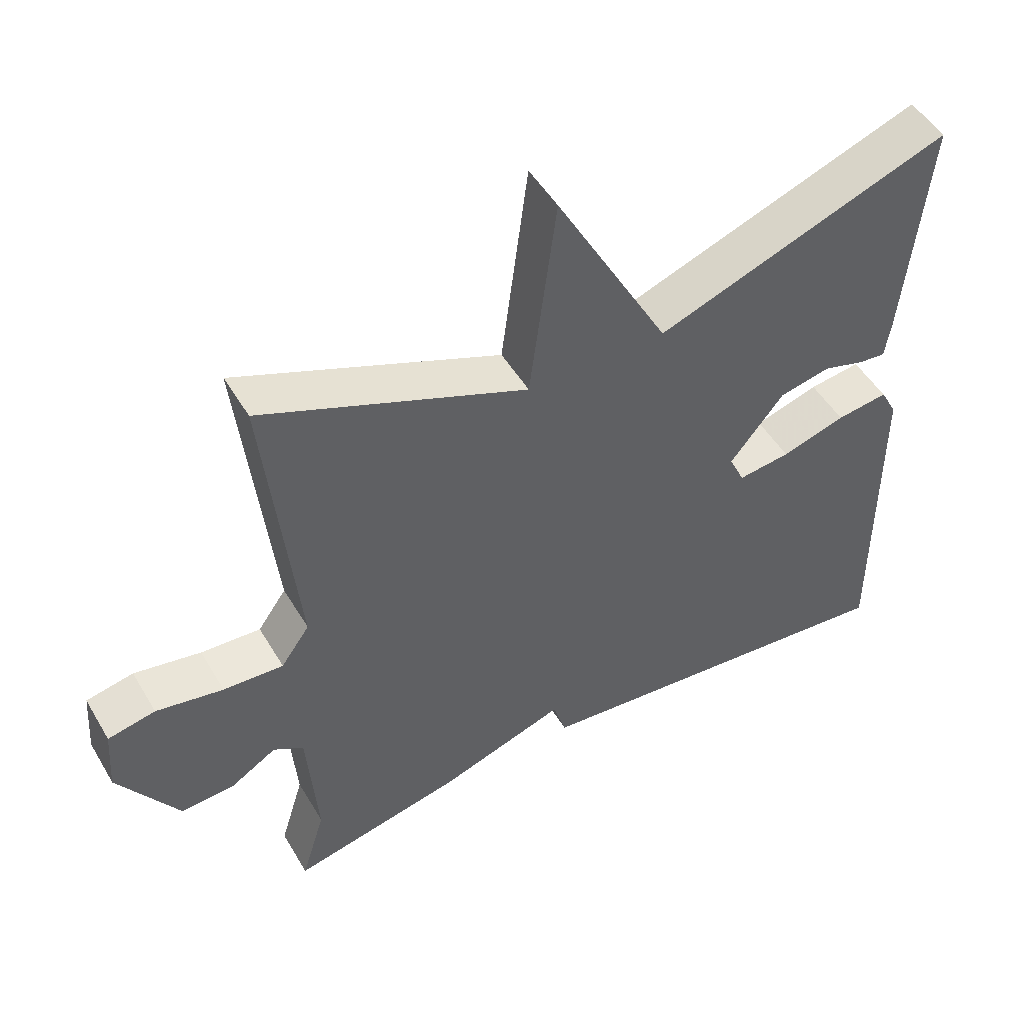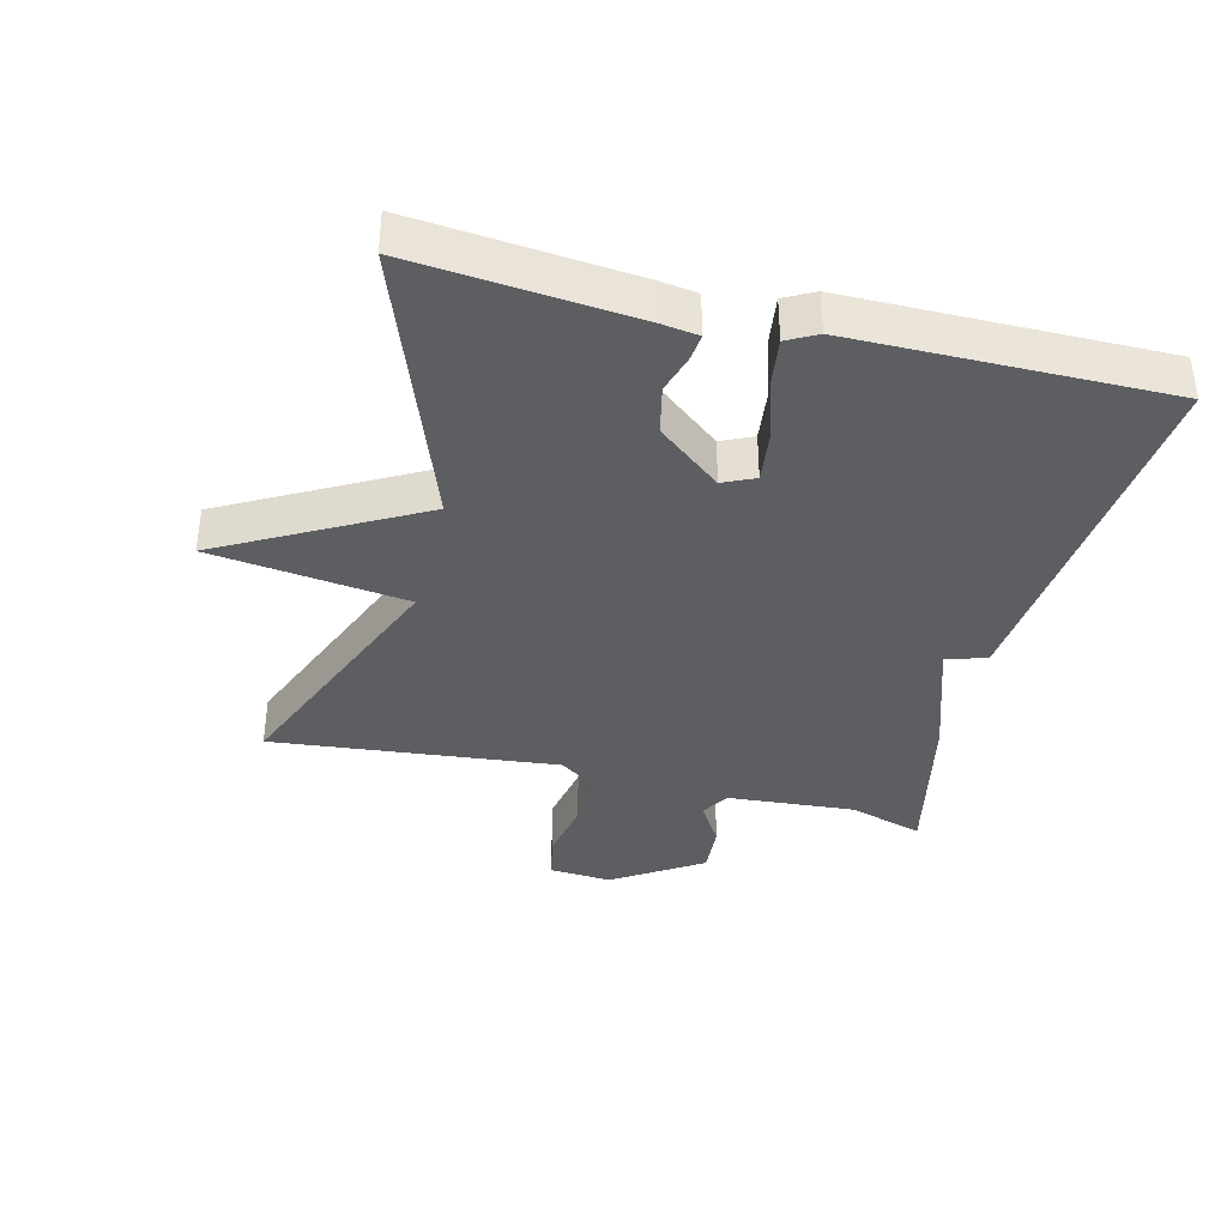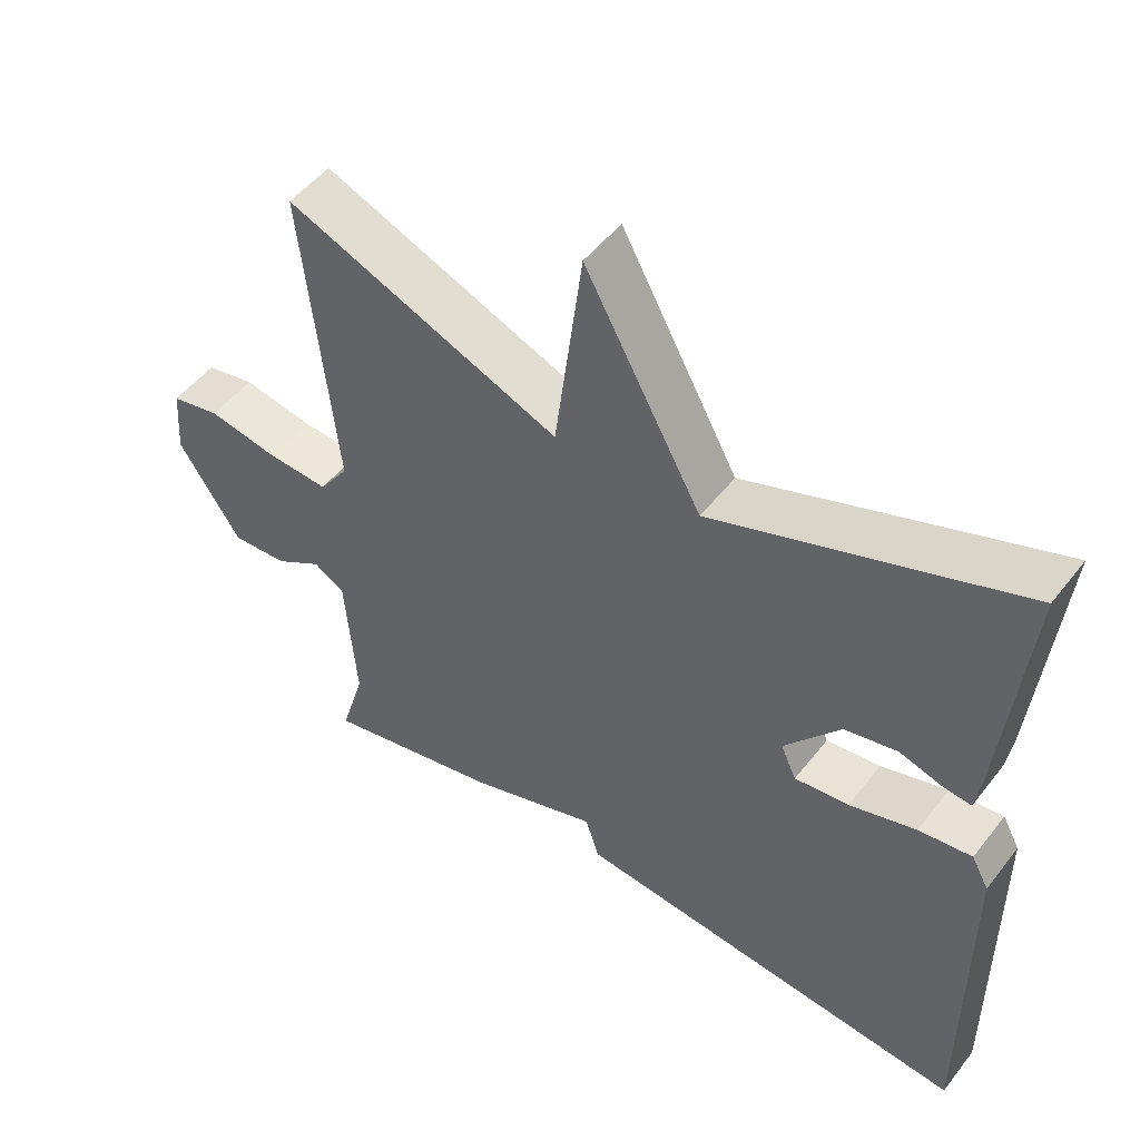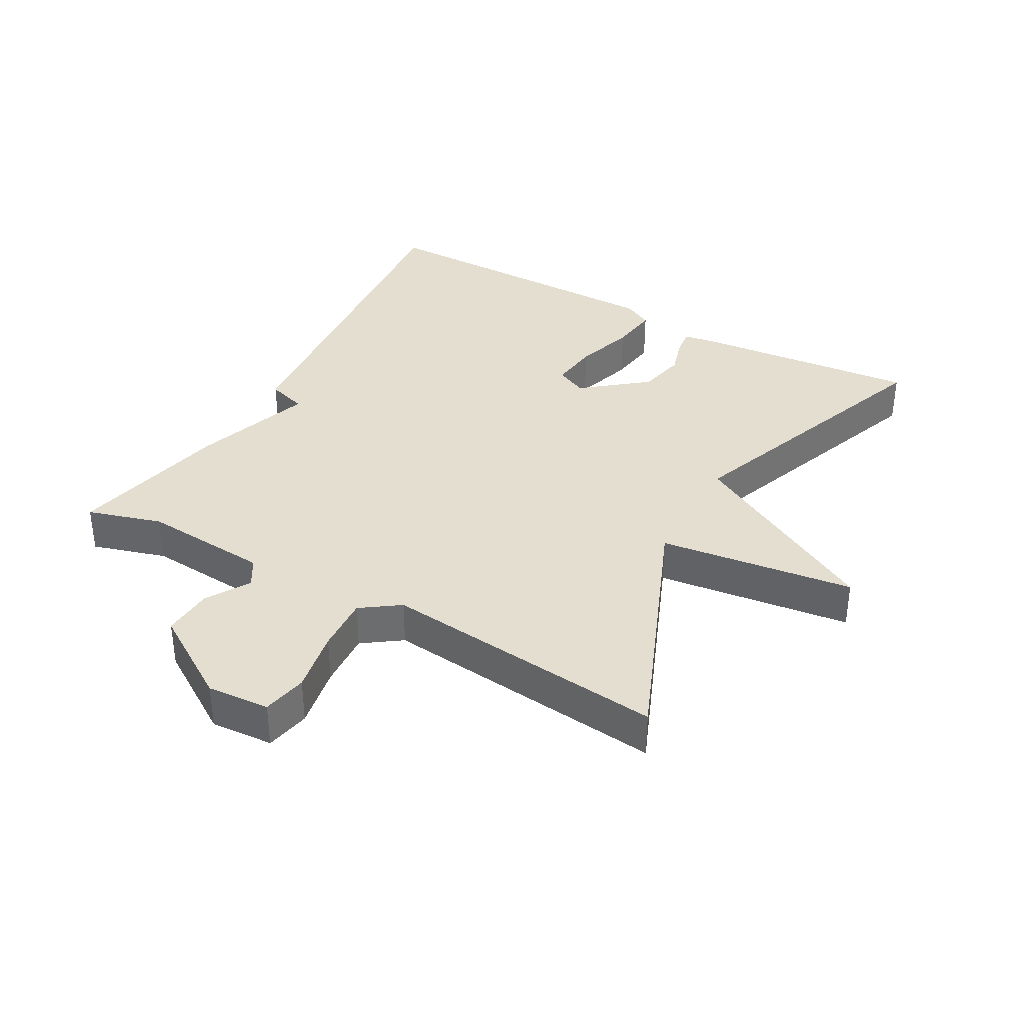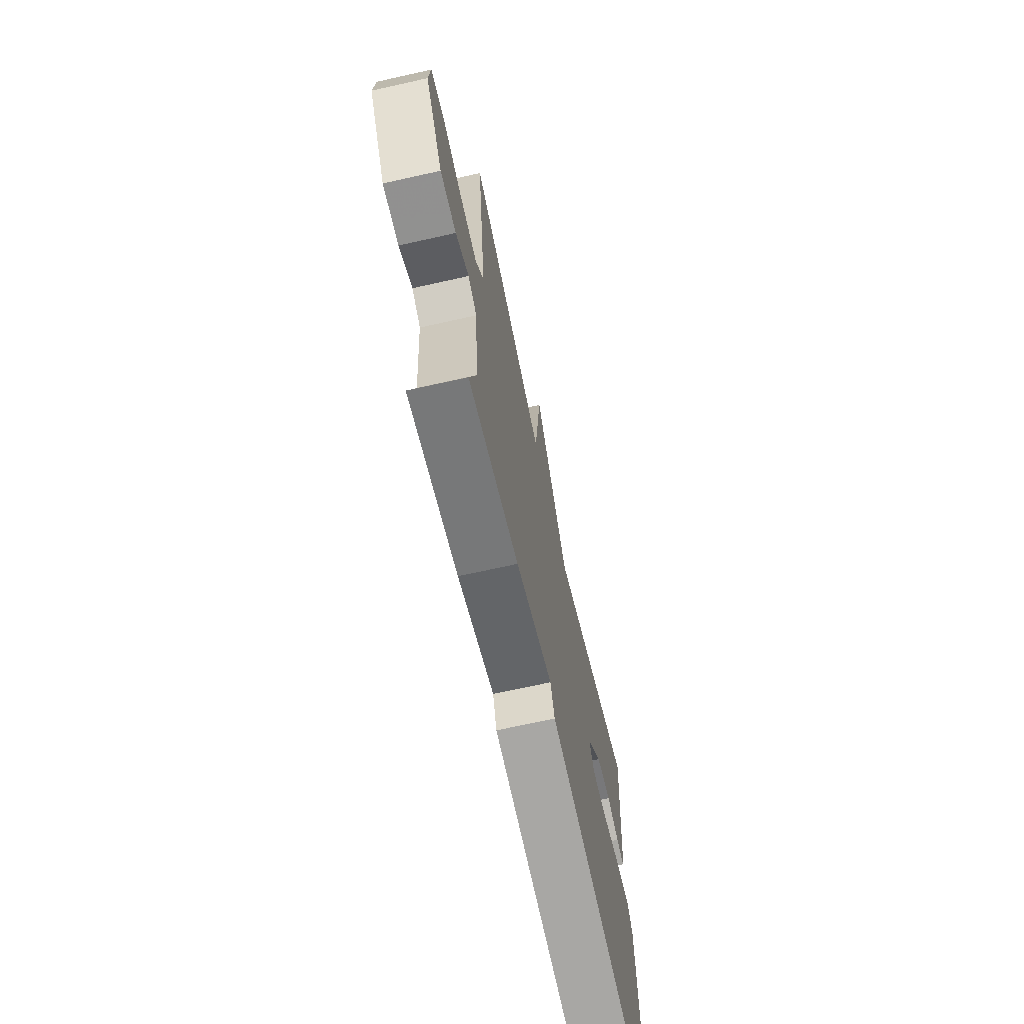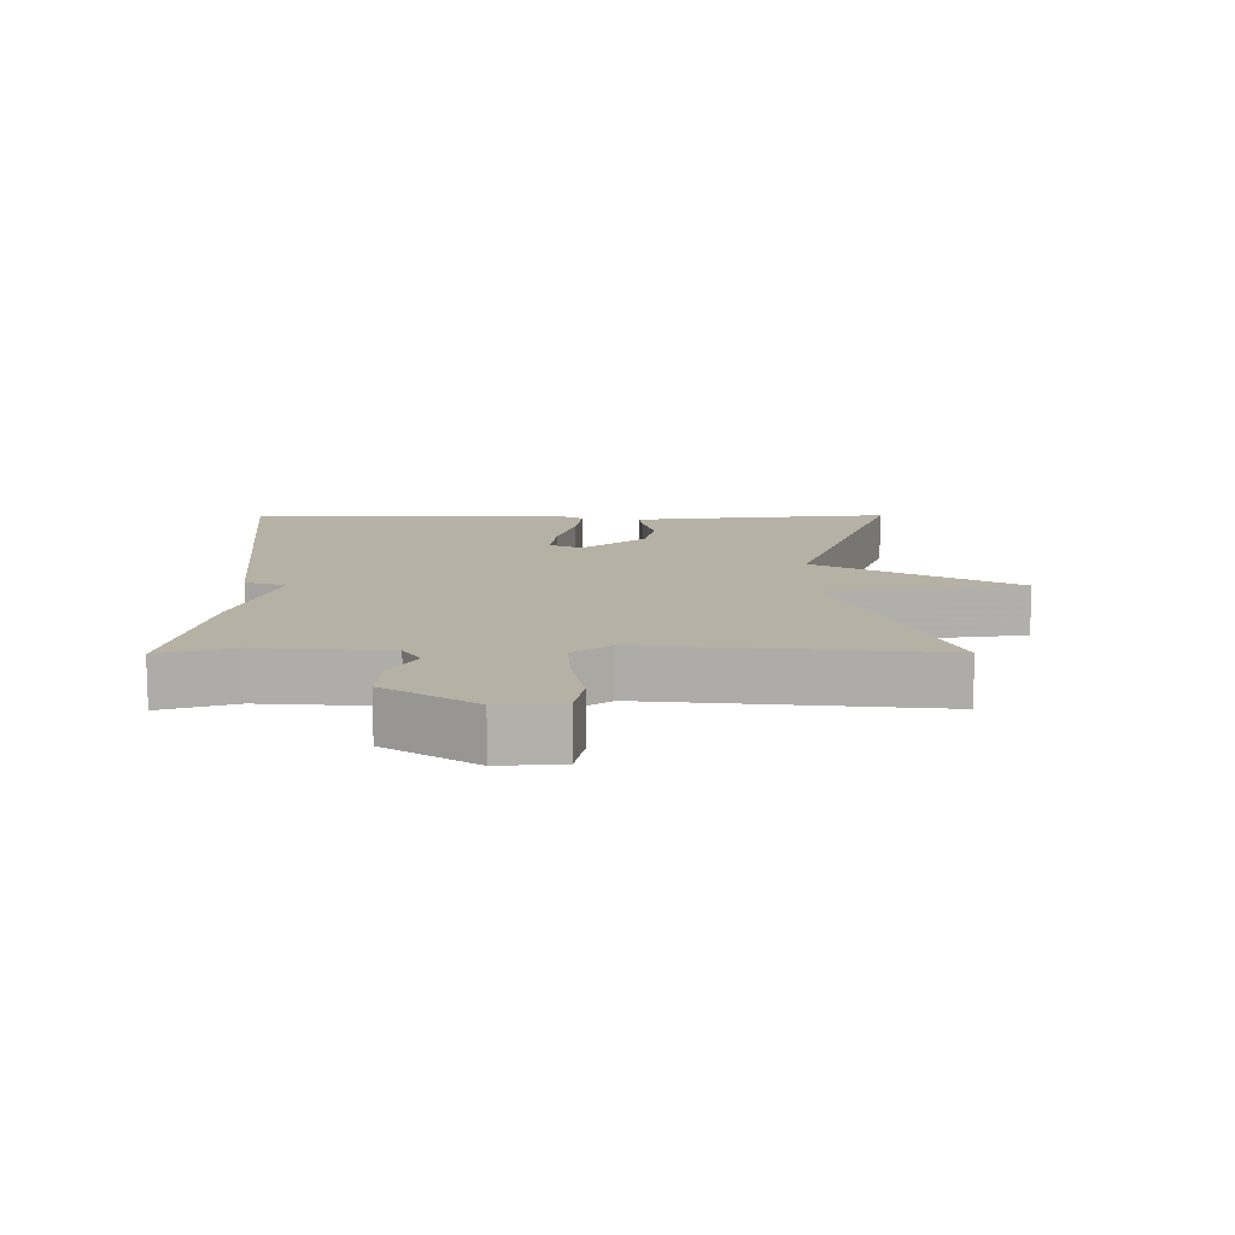
<metadata>
{"format":"obj","ext":"obj","renderer":"f3d","projection":"perspective","resolution":1024,"background":"white","views":[{"elev":49.8,"azim":-29.7,"up":"+Z"},{"elev":-37.5,"azim":76.0,"up":"+Y"},{"elev":50.3,"azim":36.4,"up":"+Z"},{"elev":36.5,"azim":-60.8,"up":"+Y"},{"elev":-69.3,"azim":-77.4,"up":"+Z"},{"elev":12.0,"azim":-90.4,"up":"+Y"}]}
</metadata>
<code>
v -0.5 0.07 0.5
v -0.122 0.07 0.345
v -0.084 0.07 0.642
v 0.078 0.07 0.345
v 0.5 0.07 0.5
v 0.468 0.07 0.165
v 0.46 0.07 0.11
v 0.421 0.07 0.114
v 0.361 0.07 0.132
v 0.288 0.07 0.116
v 0.211 0.07 0.02
v 0.233 0.07 -0.028
v 0.308 0.07 -0.019
v 0.4 0.07 0.009
v 0.474 0.07 0.019
v 0.498 0.07 -0.026
v 0.5 0.07 -0.5
v -0.054 0.07 -0.446
v -0.073 0.07 -0.385
v -0.254 0.07 -0.446
v -0.5 0.07 -0.5
v -0.466 0.07 -0.387
v -0.481 0.07 -0.193
v -0.524 0.07 -0.167
v -0.589 0.07 -0.207
v -0.667 0.07 -0.212
v -0.753 0.07 -0.078
v -0.746 0.07 0.017
v -0.678 0.07 0.031
v -0.582 0.07 0.013
v -0.496 0.07 0.008
v -0.455 0.07 0.066
v -0.5 0 0.5
v -0.122 0 0.345
v -0.084 0 0.642
v 0.078 0 0.345
v 0.5 0 0.5
v 0.468 0 0.165
v 0.46 0 0.11
v 0.421 0 0.114
v 0.361 0 0.132
v 0.288 0 0.116
v 0.211 0 0.02
v 0.233 0 -0.028
v 0.308 0 -0.019
v 0.4 0 0.009
v 0.474 0 0.019
v 0.498 0 -0.026
v 0.5 0 -0.5
v -0.054 0 -0.446
v -0.073 0 -0.385
v -0.254 0 -0.446
v -0.5 0 -0.5
v -0.466 0 -0.387
v -0.481 0 -0.193
v -0.524 0 -0.167
v -0.589 0 -0.207
v -0.667 0 -0.212
v -0.753 0 -0.078
v -0.746 0 0.017
v -0.678 0 0.031
v -0.582 0 0.013
v -0.496 0 0.008
v -0.455 0 0.066
f 28 29 30
f 27 28 30
f 26 27 30
f 25 26 30
f 24 25 30
f 23 24 30 31
f 22 23 31 32
f 19 20 21 22
f 17 18 19
f 16 17 19
f 15 16 19
f 14 15 19
f 13 14 19
f 12 13 19 22
f 11 12 22 32
f 7 8 9
f 6 7 9
f 5 6 9
f 4 5 9
f 4 9 10
f 2 3 4
f 10 11 32
f 4 10 32
f 2 4 32
f 1 2 32
f 62 61 60
f 62 60 59
f 62 59 58
f 62 58 57
f 62 57 56
f 63 62 56 55
f 64 63 55 54
f 54 53 52 51
f 51 50 49
f 51 49 48
f 51 48 47
f 51 47 46
f 51 46 45
f 54 51 45 44
f 64 54 44 43
f 41 40 39
f 41 39 38
f 41 38 37
f 41 37 36
f 42 41 36
f 36 35 34
f 64 43 42
f 64 42 36
f 64 36 34
f 64 34 33
f 1 33 34 2
f 2 34 35 3
f 3 35 36 4
f 4 36 37 5
f 5 37 38 6
f 6 38 39 7
f 7 39 40 8
f 8 40 41 9
f 9 41 42 10
f 10 42 43 11
f 11 43 44 12
f 12 44 45 13
f 13 45 46 14
f 14 46 47 15
f 15 47 48 16
f 16 48 49 17
f 17 49 50 18
f 18 50 51 19
f 19 51 52 20
f 20 52 53 21
f 21 53 54 22
f 22 54 55 23
f 23 55 56 24
f 24 56 57 25
f 25 57 58 26
f 26 58 59 27
f 27 59 60 28
f 28 60 61 29
f 29 61 62 30
f 30 62 63 31
f 31 63 64 32
f 32 64 33 1

</code>
